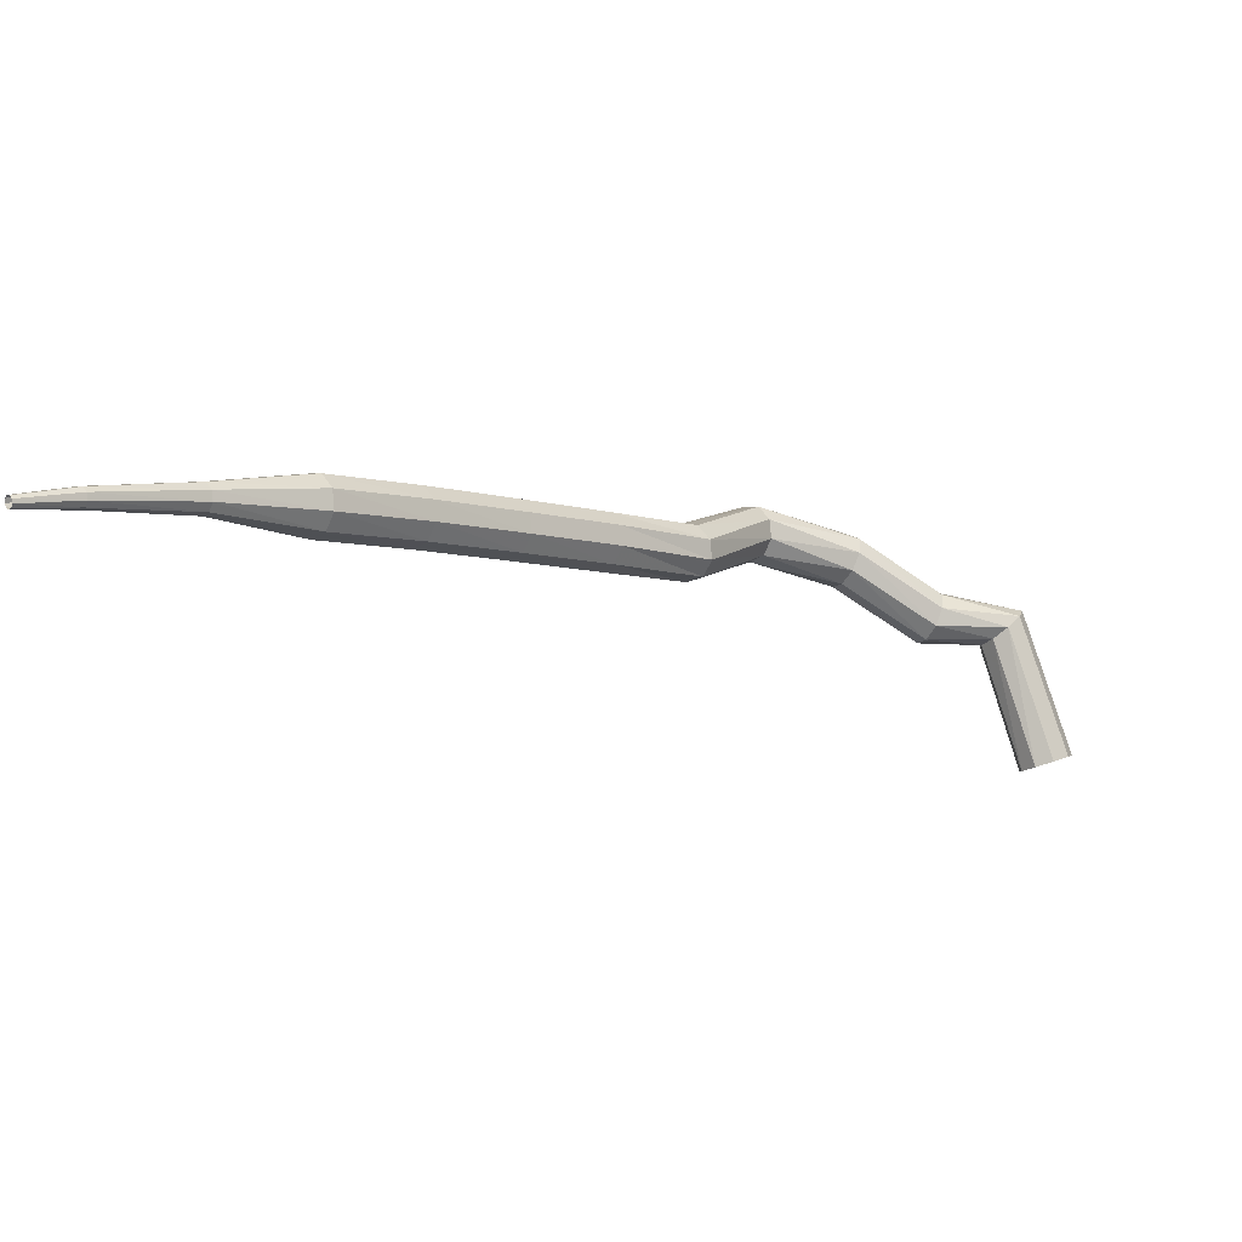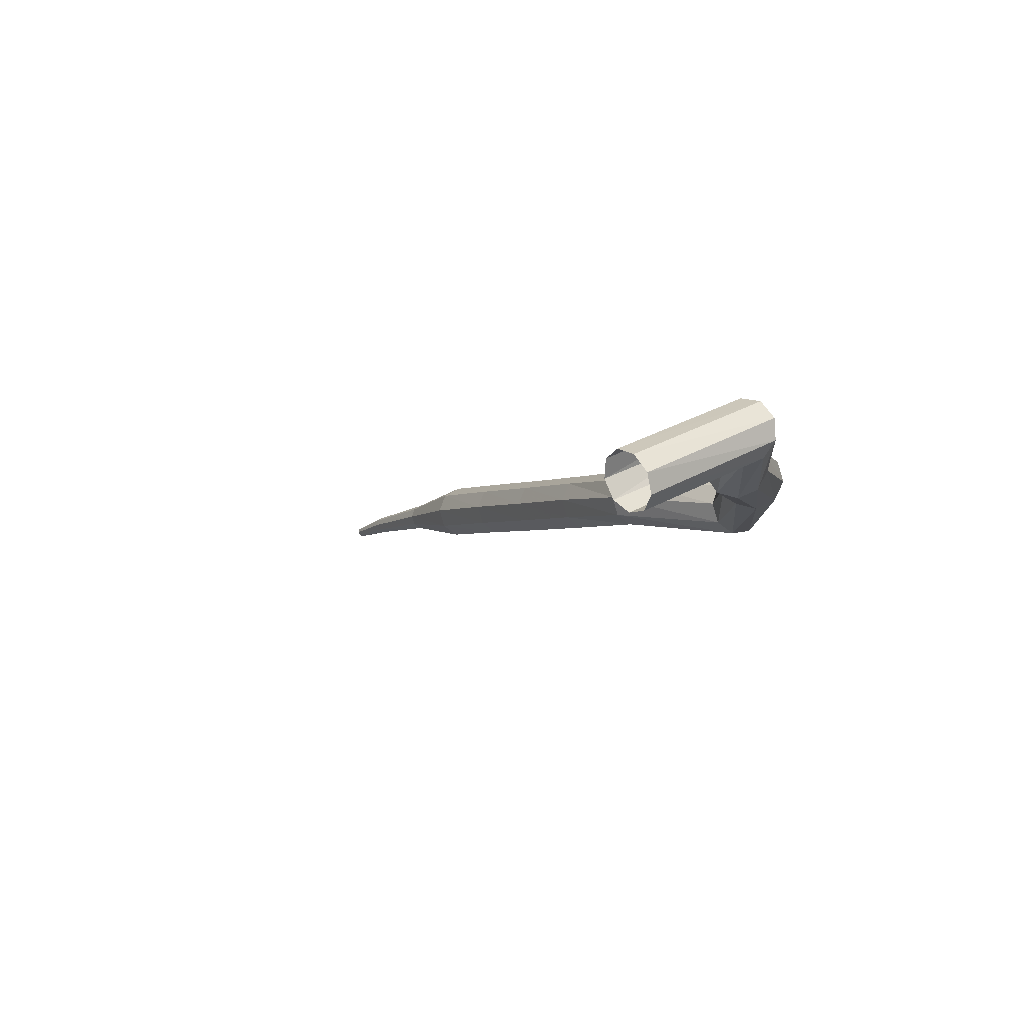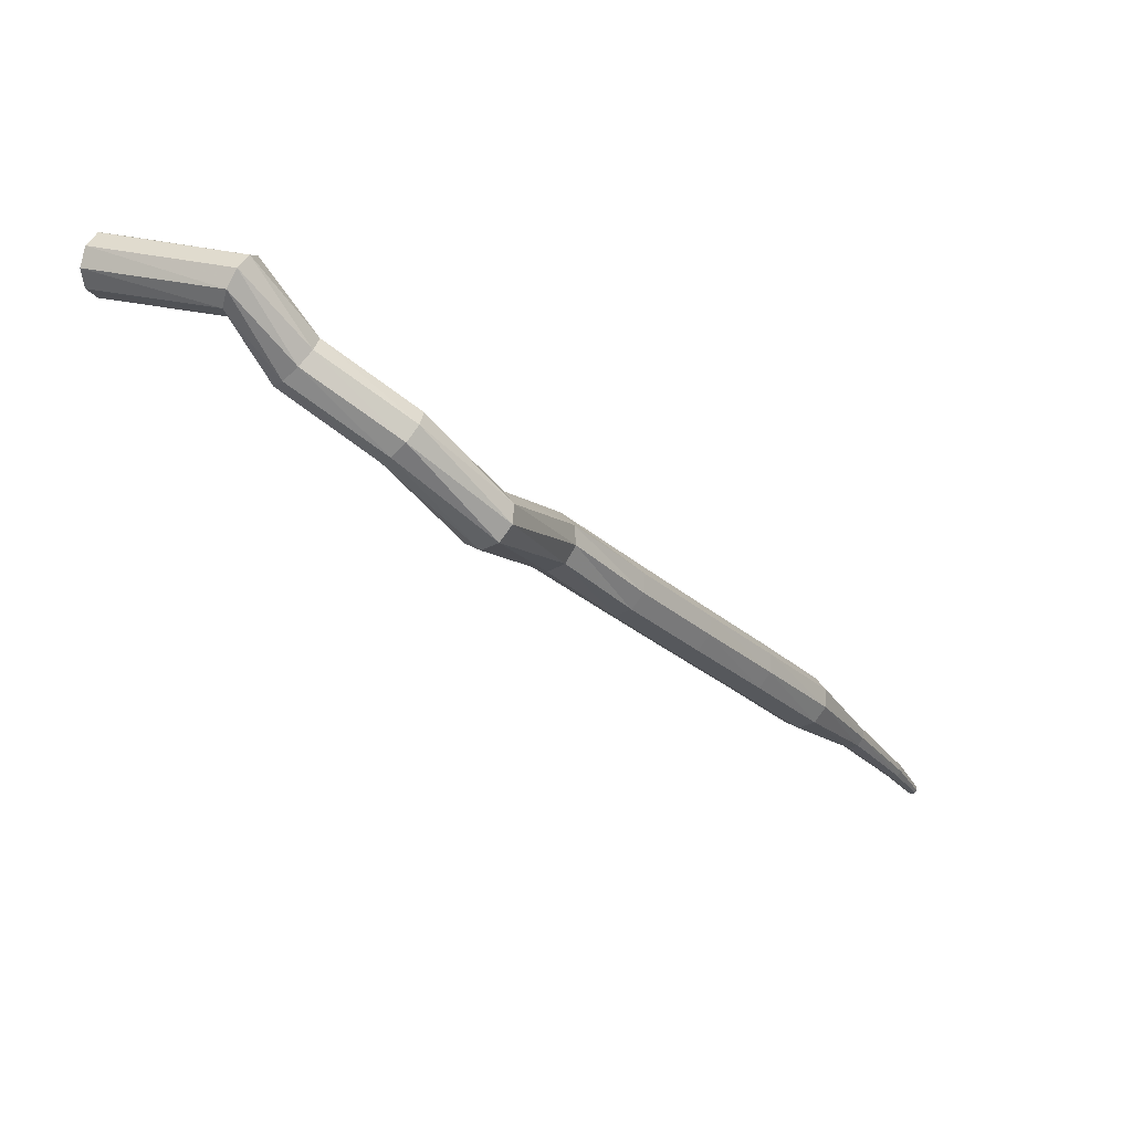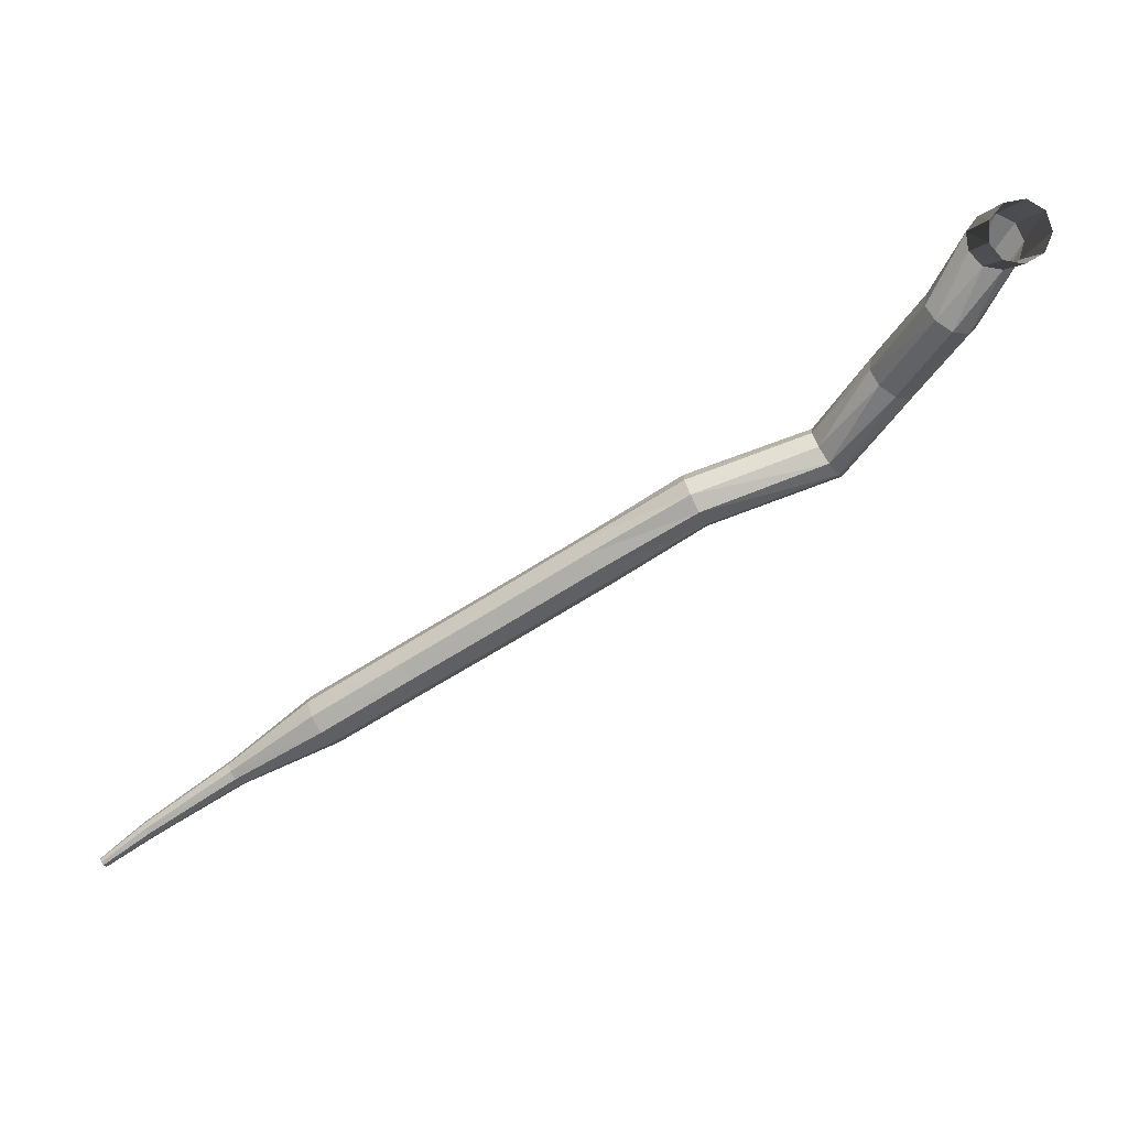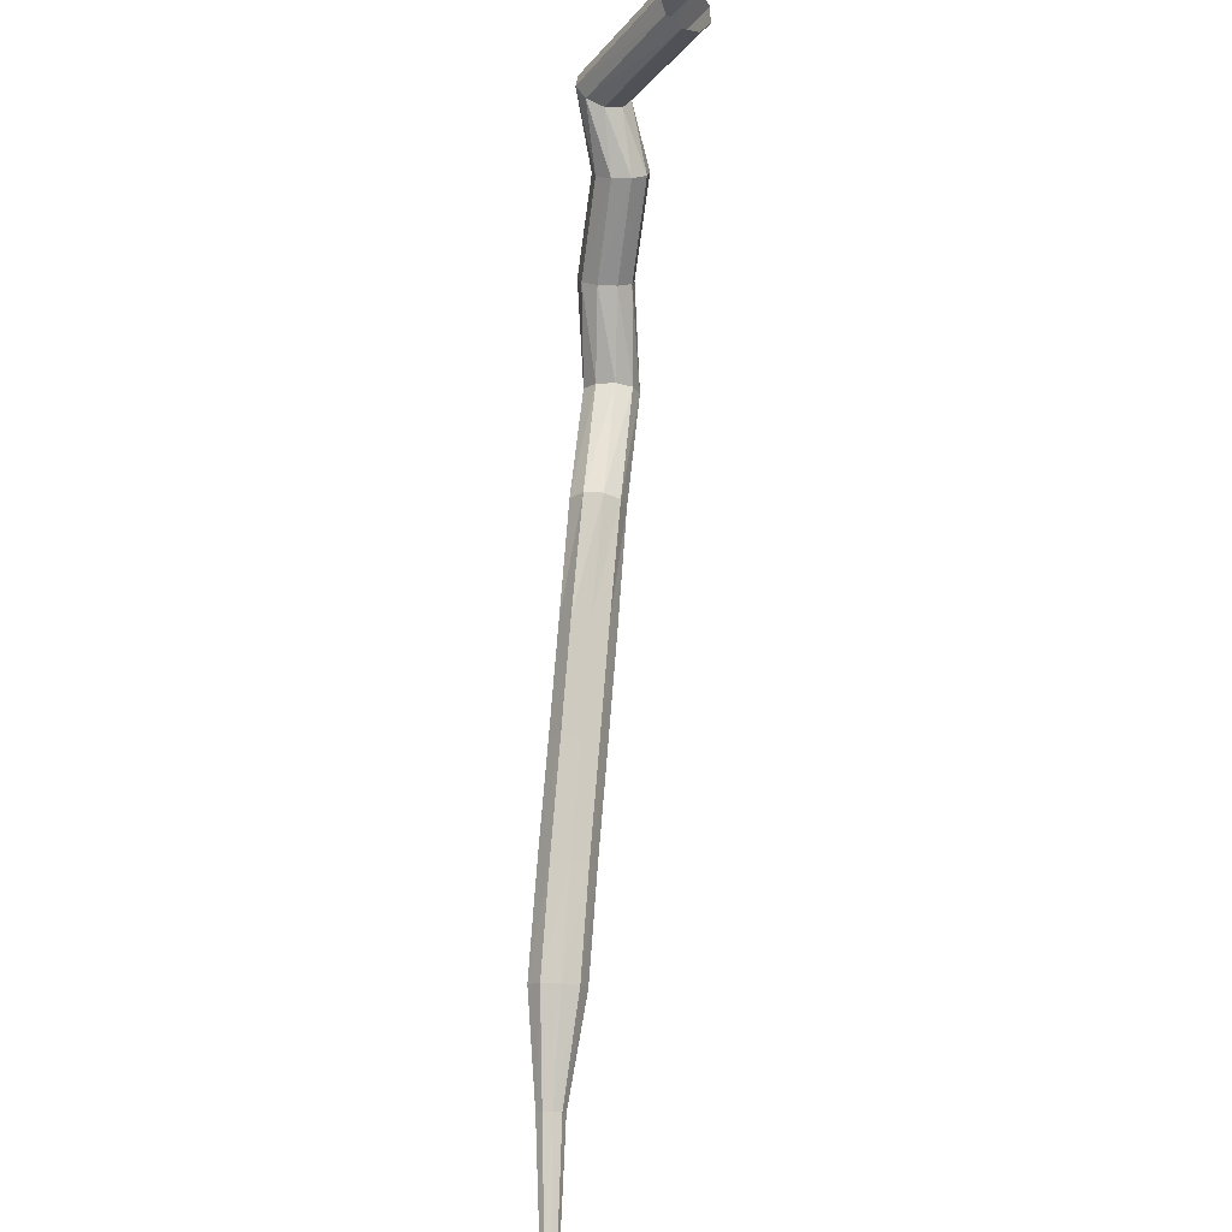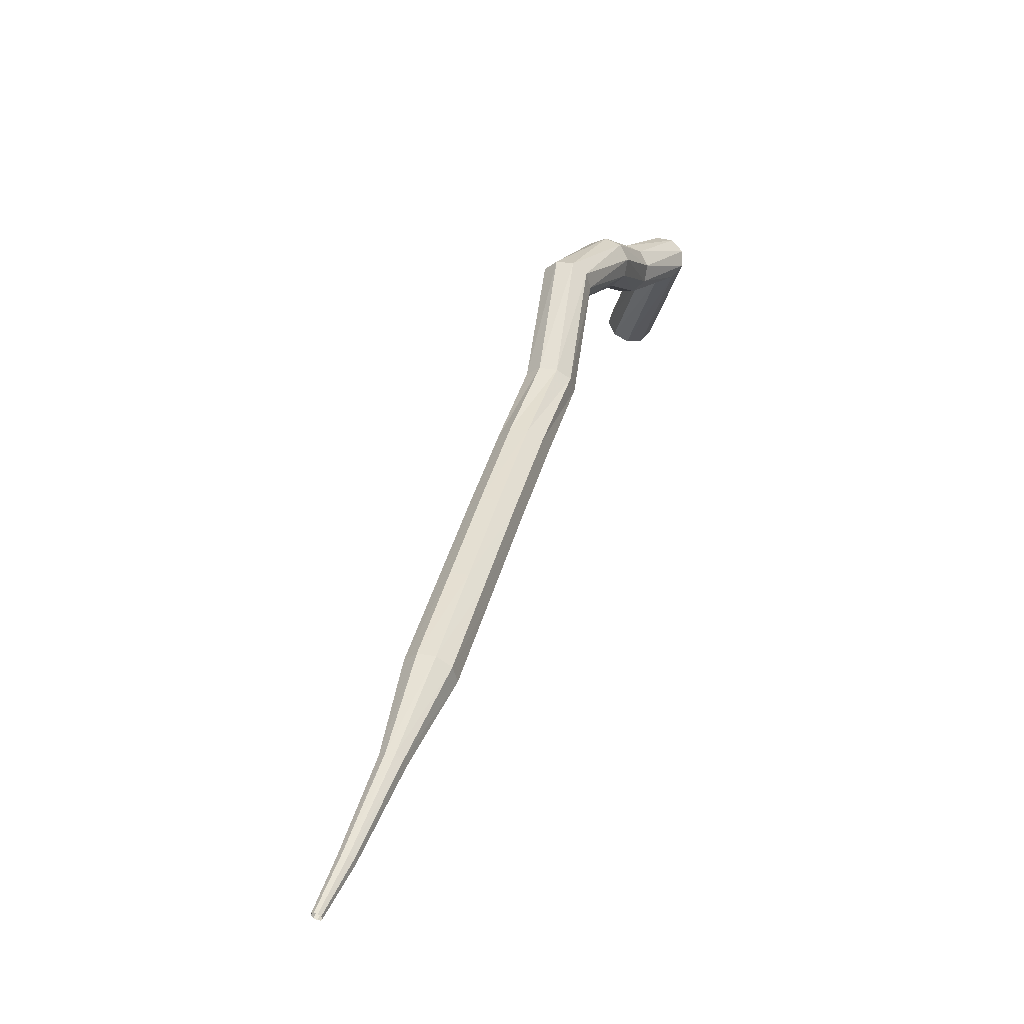
<metadata>
{"format":"obj","ext":"obj","renderer":"f3d","projection":"perspective","resolution":1024,"background":"white","views":[{"elev":-56.2,"azim":-71.9,"up":"+Y"},{"elev":32.8,"azim":101.8,"up":"+Z"},{"elev":13.5,"azim":172.9,"up":"+Z"},{"elev":7.3,"azim":54.8,"up":"+Z"},{"elev":-70.1,"azim":45.8,"up":"+Y"},{"elev":7.1,"azim":-110.3,"up":"+Y"}]}
</metadata>
<code>
g tube1
v 158 142 193.4
v 157.9 141.7 192.6
v 157.5 141.1 192.2
v 157 140.4 192.3
v 156.6 140 193
v 156.6 140 193.8
v 156.9 140.5 194.5
v 157.4 141.2 194.6
v 157.8 141.7 194.2
v 158 142 193.4
v 152.7 145.9 193
v 152.8 145.5 192.3
v 152.7 144.8 191.9
v 152.3 144 192
v 151.8 143.6 192.6
v 151.5 143.8 193.4
v 151.5 144.4 194
v 151.8 145.2 194.2
v 152.3 145.8 193.8
v 152.7 145.9 193
v 150.2 145.5 190.1
v 150.8 145.2 189.6
v 151.1 144.5 189.3
v 151 143.6 189.4
v 150.5 143.1 189.8
v 149.9 143 190.4
v 149.5 143.6 190.9
v 149.3 144.4 191
v 149.6 145.2 190.7
v 150.2 145.5 190.1
v 146.3 145.9 187.3
v 146.9 145.6 186.7
v 147.2 144.9 186.4
v 147.2 144.1 186.5
v 146.8 143.5 187
v 146.2 143.4 187.6
v 145.7 144 188.1
v 145.6 144.8 188.2
v 145.8 145.5 187.9
v 146.3 145.9 187.3
v 142.3 144.7 183.9
v 142.8 144.7 183.2
v 143.5 144.4 182.8
v 144 143.7 183
v 144.2 143 183.5
v 143.8 142.7 184.2
v 143.2 142.9 184.8
v 142.5 143.4 184.9
v 142.2 144.1 184.5
v 142.3 144.7 183.9
v 139.3 139.6 181.8
v 139.7 139.7 181.1
v 140.4 139.3 180.7
v 141 138.8 180.8
v 141.3 138.2 181.4
v 141 137.9 182.2
v 140.4 138 182.8
v 139.7 138.5 182.9
v 139.3 139.1 182.5
v 139.3 139.6 181.8
v 136.1 137 179.1
v 136.6 137 178.4
v 137.3 136.6 178.1
v 137.8 135.9 178.2
v 137.9 135.2 178.8
v 137.5 135 179.5
v 136.9 135.2 180
v 136.3 135.7 180.2
v 136 136.5 179.8
v 136.1 137 179.1
v 132.8 134.2 176.5
v 133.3 134.2 175.8
v 134 133.8 175.4
v 134.5 133.1 175.6
v 134.6 132.5 176.1
v 134.2 132.2 176.8
v 133.6 132.4 177.4
v 133 133 177.5
v 132.7 133.7 177.2
v 132.8 134.2 176.5
v 129.6 131.3 173.9
v 130.1 131.4 173.2
v 130.7 131 172.8
v 131.2 130.3 173
v 131.3 129.7 173.5
v 131 129.4 174.3
v 130.4 129.6 174.8
v 129.8 130.2 175
v 129.4 130.9 174.6
v 129.6 131.3 173.9
v 126.4 128.5 171.3
v 126.9 128.6 170.6
v 127.5 128.2 170.3
v 128 127.5 170.4
v 128.2 126.9 171
v 127.8 126.6 171.7
v 127.2 126.7 172.2
v 126.6 127.3 172.4
v 126.2 128 172
v 126.4 128.5 171.3
v 123.7 125.1 168.7
v 124 125.1 168.3
v 124.3 124.9 168.2
v 124.6 124.6 168.2
v 124.7 124.3 168.5
v 124.5 124.1 168.9
v 124.2 124.2 169.1
v 123.8 124.5 169.2
v 123.7 124.8 169
v 123.7 125.1 168.7
v 121 121.9 165.9
v 121.1 121.9 165.7
v 121.4 121.8 165.6
v 121.6 121.6 165.6
v 121.6 121.4 165.8
v 121.5 121.3 166
v 121.3 121.3 166.2
v 121.1 121.5 166.2
v 120.9 121.7 166.1
v 121 121.9 165.9
v 119.6 120 164.2
v 119.7 120.1 164.1
v 119.9 120 164.1
v 120 119.9 164.1
v 120 119.8 164.2
v 120 119.7 164.3
v 119.8 119.7 164.4
v 119.7 119.8 164.4
v 119.6 119.9 164.4
v 119.6 120 164.2
f 1 2 12
f 12 11 1
f 2 3 13
f 13 12 2
f 3 4 14
f 14 13 3
f 4 5 15
f 15 14 4
f 5 6 16
f 16 15 5
f 6 7 17
f 17 16 6
f 7 8 18
f 18 17 7
f 8 9 19
f 19 18 8
f 9 10 20
f 20 19 9
f 11 12 22
f 22 21 11
f 12 13 23
f 23 22 12
f 13 14 24
f 24 23 13
f 14 15 25
f 25 24 14
f 15 16 26
f 26 25 15
f 16 17 27
f 27 26 16
f 17 18 28
f 28 27 17
f 18 19 29
f 29 28 18
f 19 20 30
f 30 29 19
f 21 22 32
f 32 31 21
f 22 23 33
f 33 32 22
f 23 24 34
f 34 33 23
f 24 25 35
f 35 34 24
f 25 26 36
f 36 35 25
f 26 27 37
f 37 36 26
f 27 28 38
f 38 37 27
f 28 29 39
f 39 38 28
f 29 30 40
f 40 39 29
f 31 32 42
f 42 41 31
f 32 33 43
f 43 42 32
f 33 34 44
f 44 43 33
f 34 35 45
f 45 44 34
f 35 36 46
f 46 45 35
f 36 37 47
f 47 46 36
f 37 38 48
f 48 47 37
f 38 39 49
f 49 48 38
f 39 40 50
f 50 49 39
f 41 42 52
f 52 51 41
f 42 43 53
f 53 52 42
f 43 44 54
f 54 53 43
f 44 45 55
f 55 54 44
f 45 46 56
f 56 55 45
f 46 47 57
f 57 56 46
f 47 48 58
f 58 57 47
f 48 49 59
f 59 58 48
f 49 50 60
f 60 59 49
f 51 52 62
f 62 61 51
f 52 53 63
f 63 62 52
f 53 54 64
f 64 63 53
f 54 55 65
f 65 64 54
f 55 56 66
f 66 65 55
f 56 57 67
f 67 66 56
f 57 58 68
f 68 67 57
f 58 59 69
f 69 68 58
f 59 60 70
f 70 69 59
f 61 62 72
f 72 71 61
f 62 63 73
f 73 72 62
f 63 64 74
f 74 73 63
f 64 65 75
f 75 74 64
f 65 66 76
f 76 75 65
f 66 67 77
f 77 76 66
f 67 68 78
f 78 77 67
f 68 69 79
f 79 78 68
f 69 70 80
f 80 79 69
f 71 72 82
f 82 81 71
f 72 73 83
f 83 82 72
f 73 74 84
f 84 83 73
f 74 75 85
f 85 84 74
f 75 76 86
f 86 85 75
f 76 77 87
f 87 86 76
f 77 78 88
f 88 87 77
f 78 79 89
f 89 88 78
f 79 80 90
f 90 89 79
f 81 82 92
f 92 91 81
f 82 83 93
f 93 92 82
f 83 84 94
f 94 93 83
f 84 85 95
f 95 94 84
f 85 86 96
f 96 95 85
f 86 87 97
f 97 96 86
f 87 88 98
f 98 97 87
f 88 89 99
f 99 98 88
f 89 90 100
f 100 99 89
f 91 92 102
f 102 101 91
f 92 93 103
f 103 102 92
f 93 94 104
f 104 103 93
f 94 95 105
f 105 104 94
f 95 96 106
f 106 105 95
f 96 97 107
f 107 106 96
f 97 98 108
f 108 107 97
f 98 99 109
f 109 108 98
f 99 100 110
f 110 109 99
f 101 102 112
f 112 111 101
f 102 103 113
f 113 112 102
f 103 104 114
f 114 113 103
f 104 105 115
f 115 114 104
f 105 106 116
f 116 115 105
f 106 107 117
f 117 116 106
f 107 108 118
f 118 117 107
f 108 109 119
f 119 118 108
f 109 110 120
f 120 119 109
f 111 112 122
f 122 121 111
f 112 113 123
f 123 122 112
f 113 114 124
f 124 123 113
f 114 115 125
f 125 124 114
f 115 116 126
f 126 125 115
f 116 117 127
f 127 126 116
f 117 118 128
f 128 127 117
f 118 119 129
f 129 128 118
f 119 120 130
f 130 129 119

</code>
